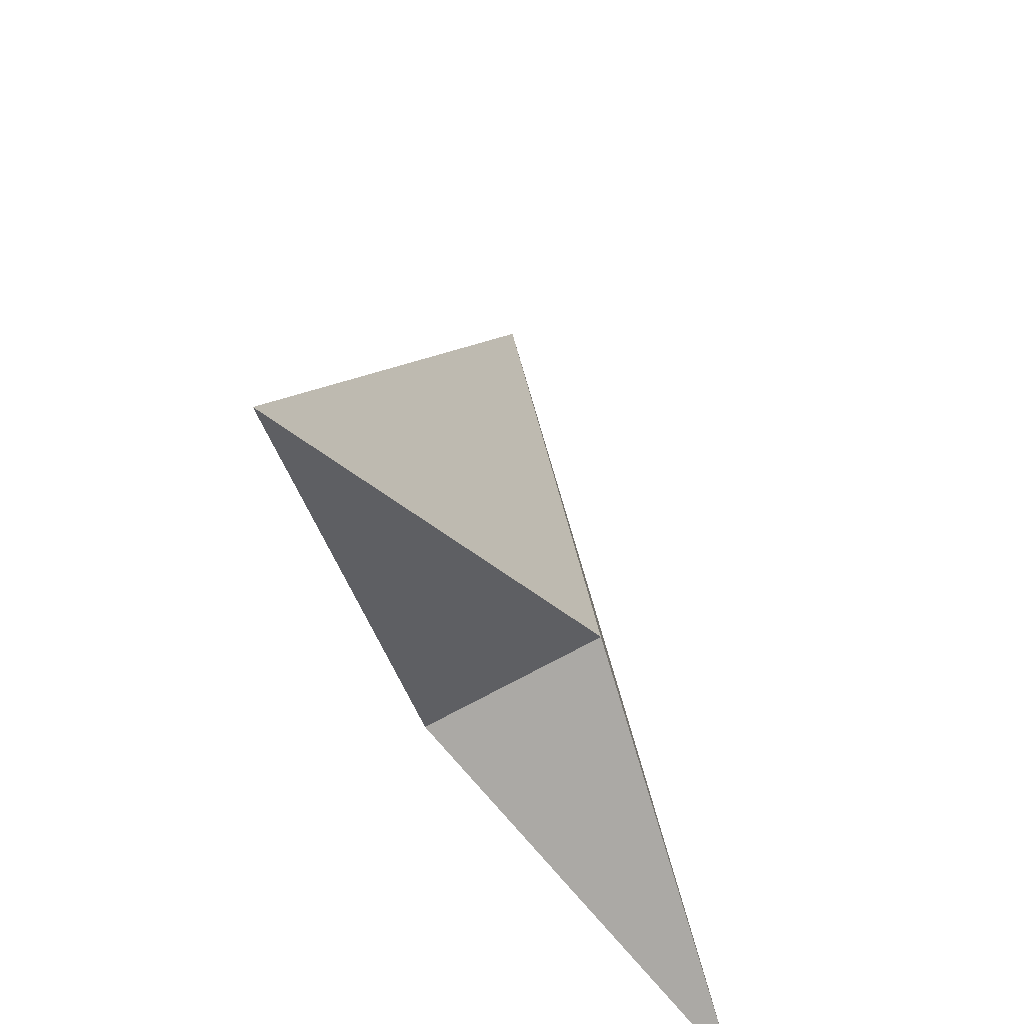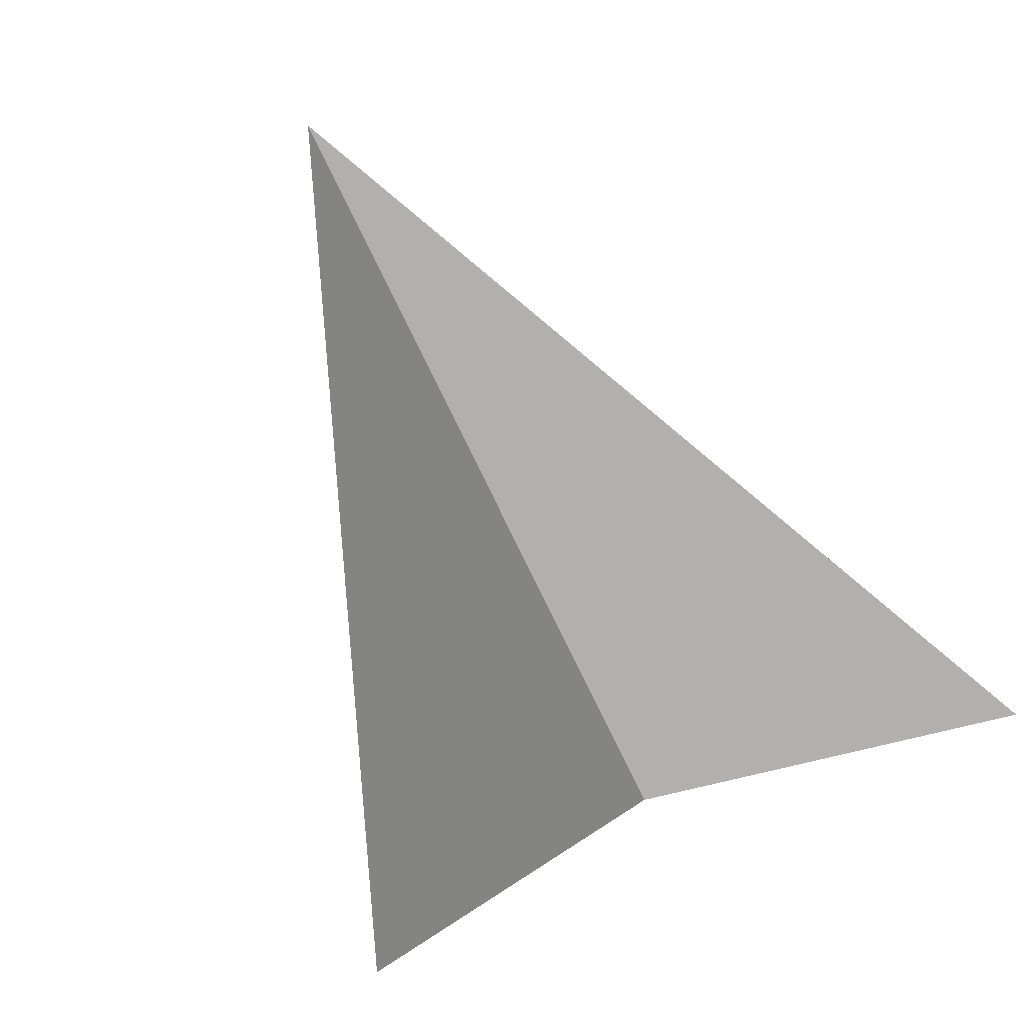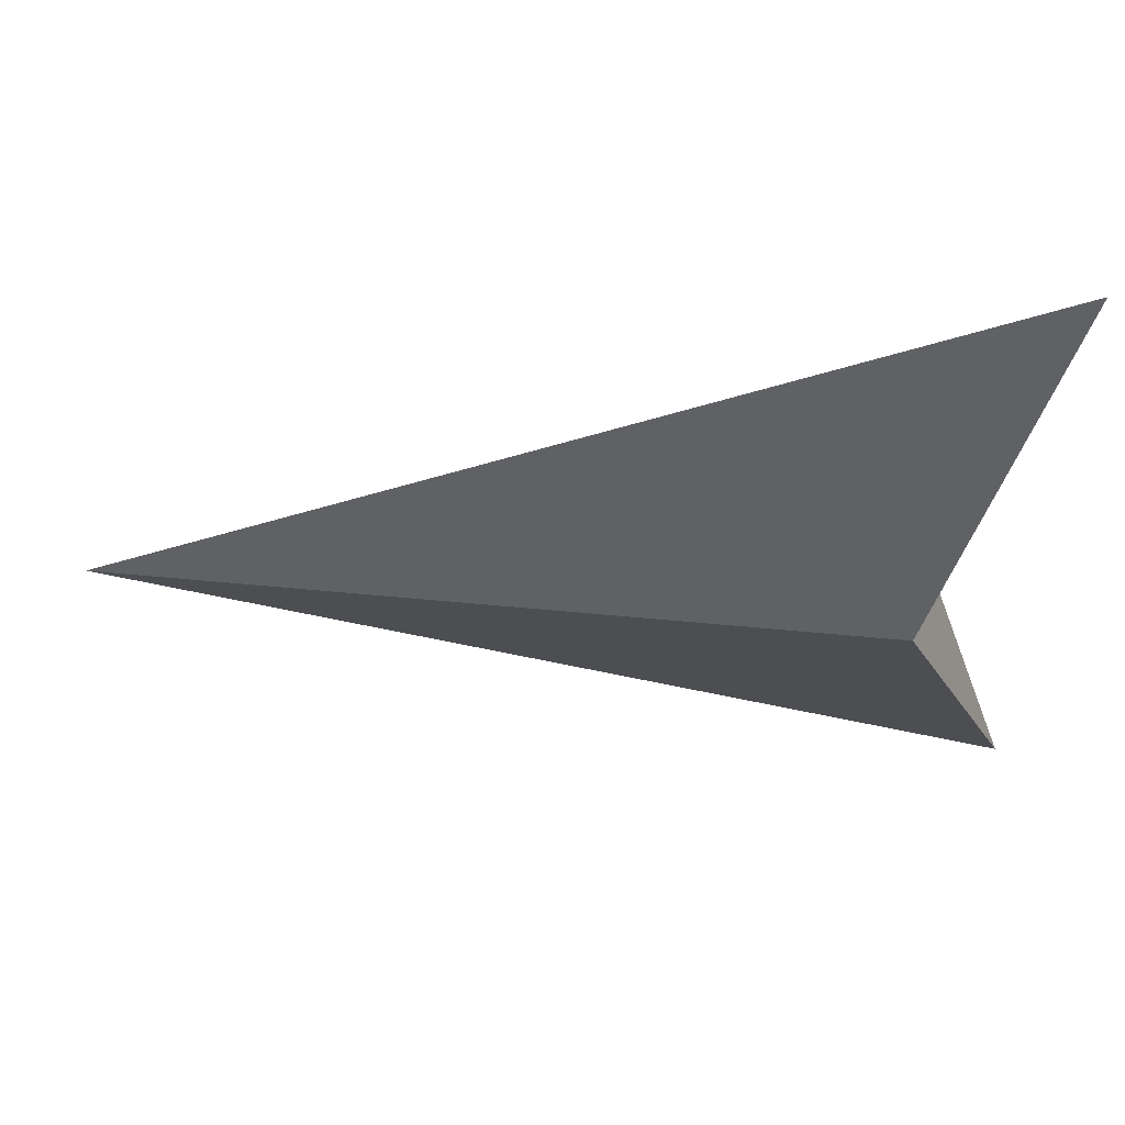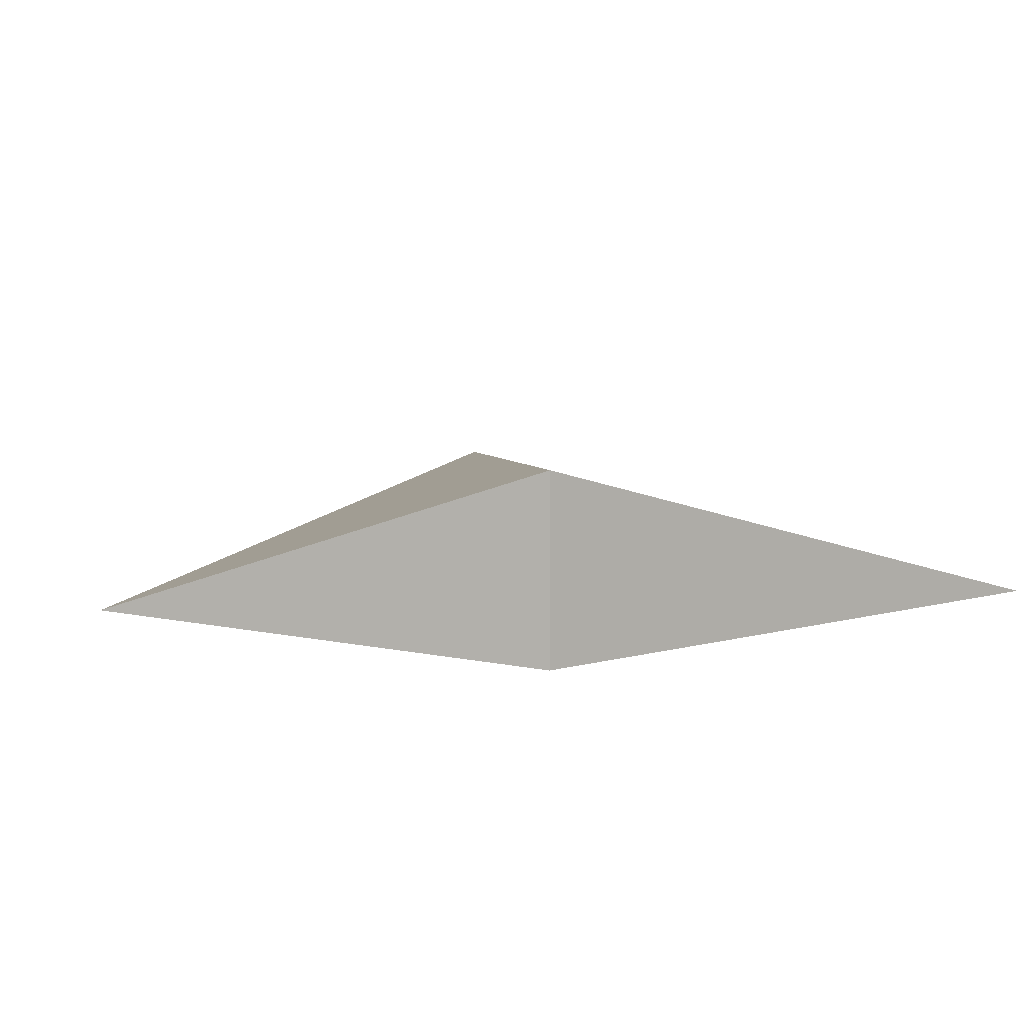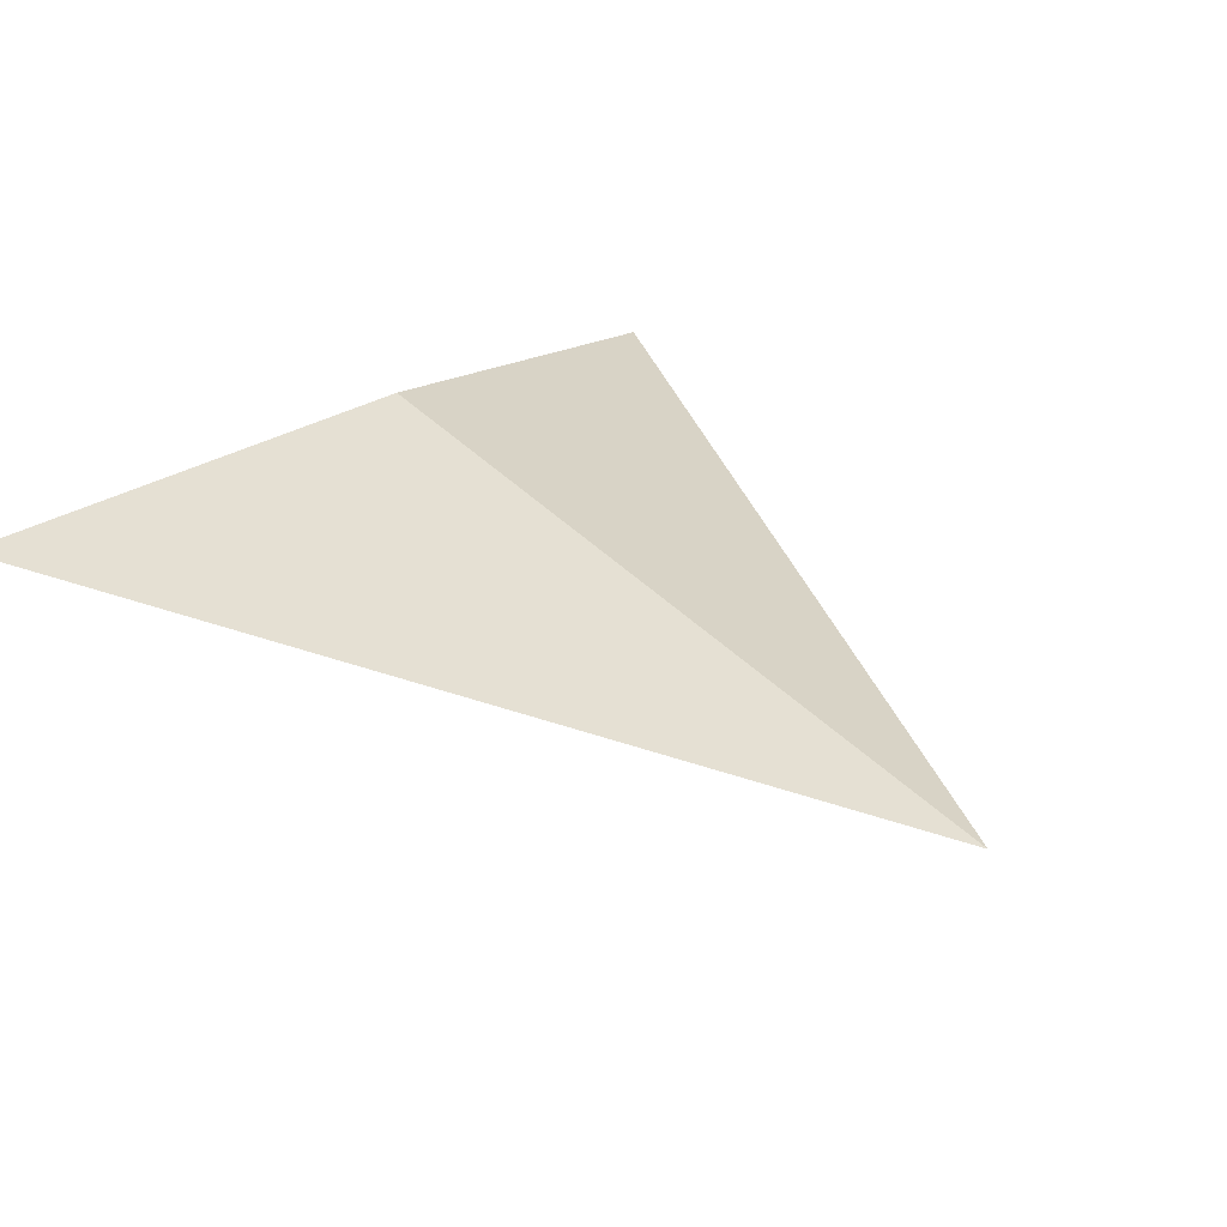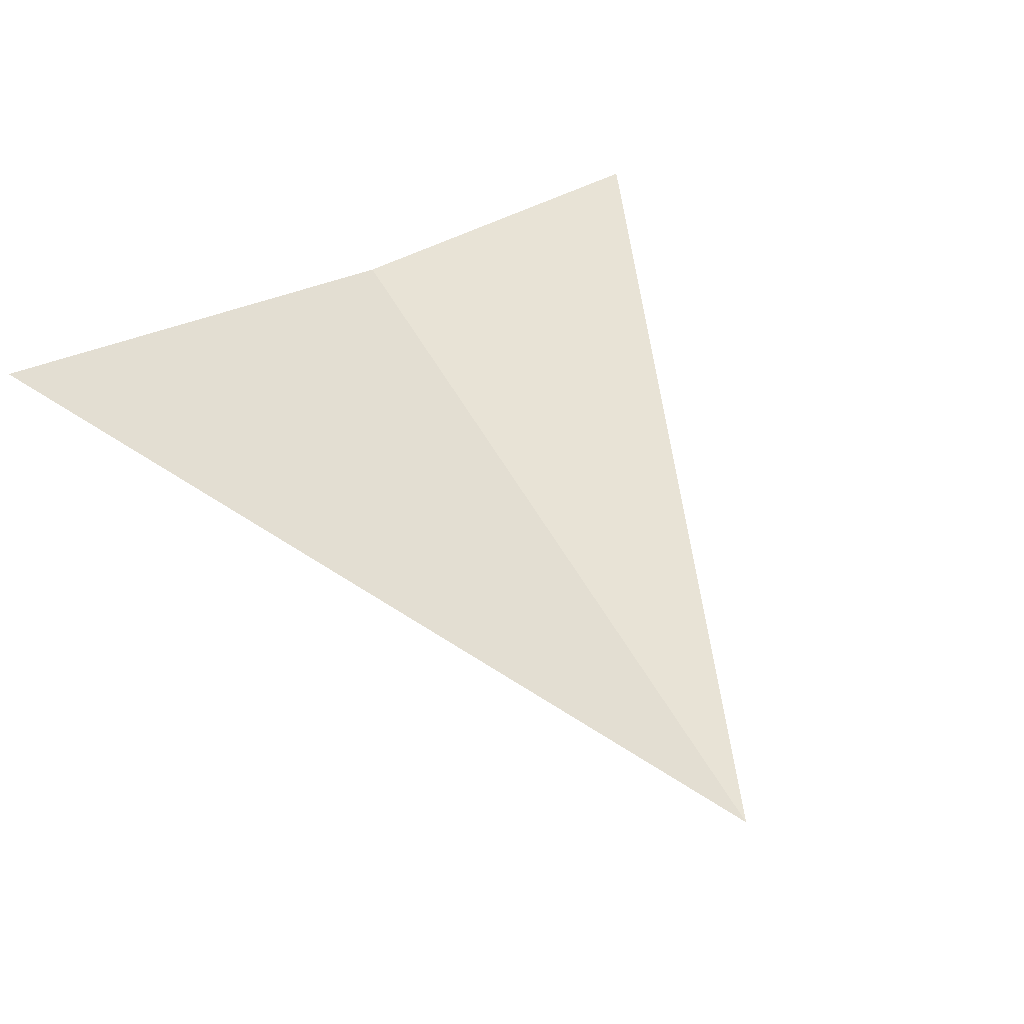
<metadata>
{"format":"obj","ext":"obj","renderer":"f3d","projection":"perspective","resolution":1024,"background":"white","views":[{"elev":-62.0,"azim":121.1,"up":"+Z"},{"elev":-65.9,"azim":25.6,"up":"+Y"},{"elev":-32.3,"azim":91.7,"up":"+Y"},{"elev":9.5,"azim":174.0,"up":"+Y"},{"elev":30.0,"azim":-38.6,"up":"+Y"},{"elev":45.2,"azim":-28.3,"up":"+Y"}]}
</metadata>
<code>
o group905816428
v 0.1543 0 -0.1154
v 4.7e-05 0.03635 -0.06414
v -0.000303 -0 0.2443
v -0.1541 0 -0.1157
v 4.7e-05 -0.03635 -0.06414
f 1 2 3
f 4 5 3
f 5 2 1
f 5 1 3
f 2 4 3
f 5 4 2

</code>
